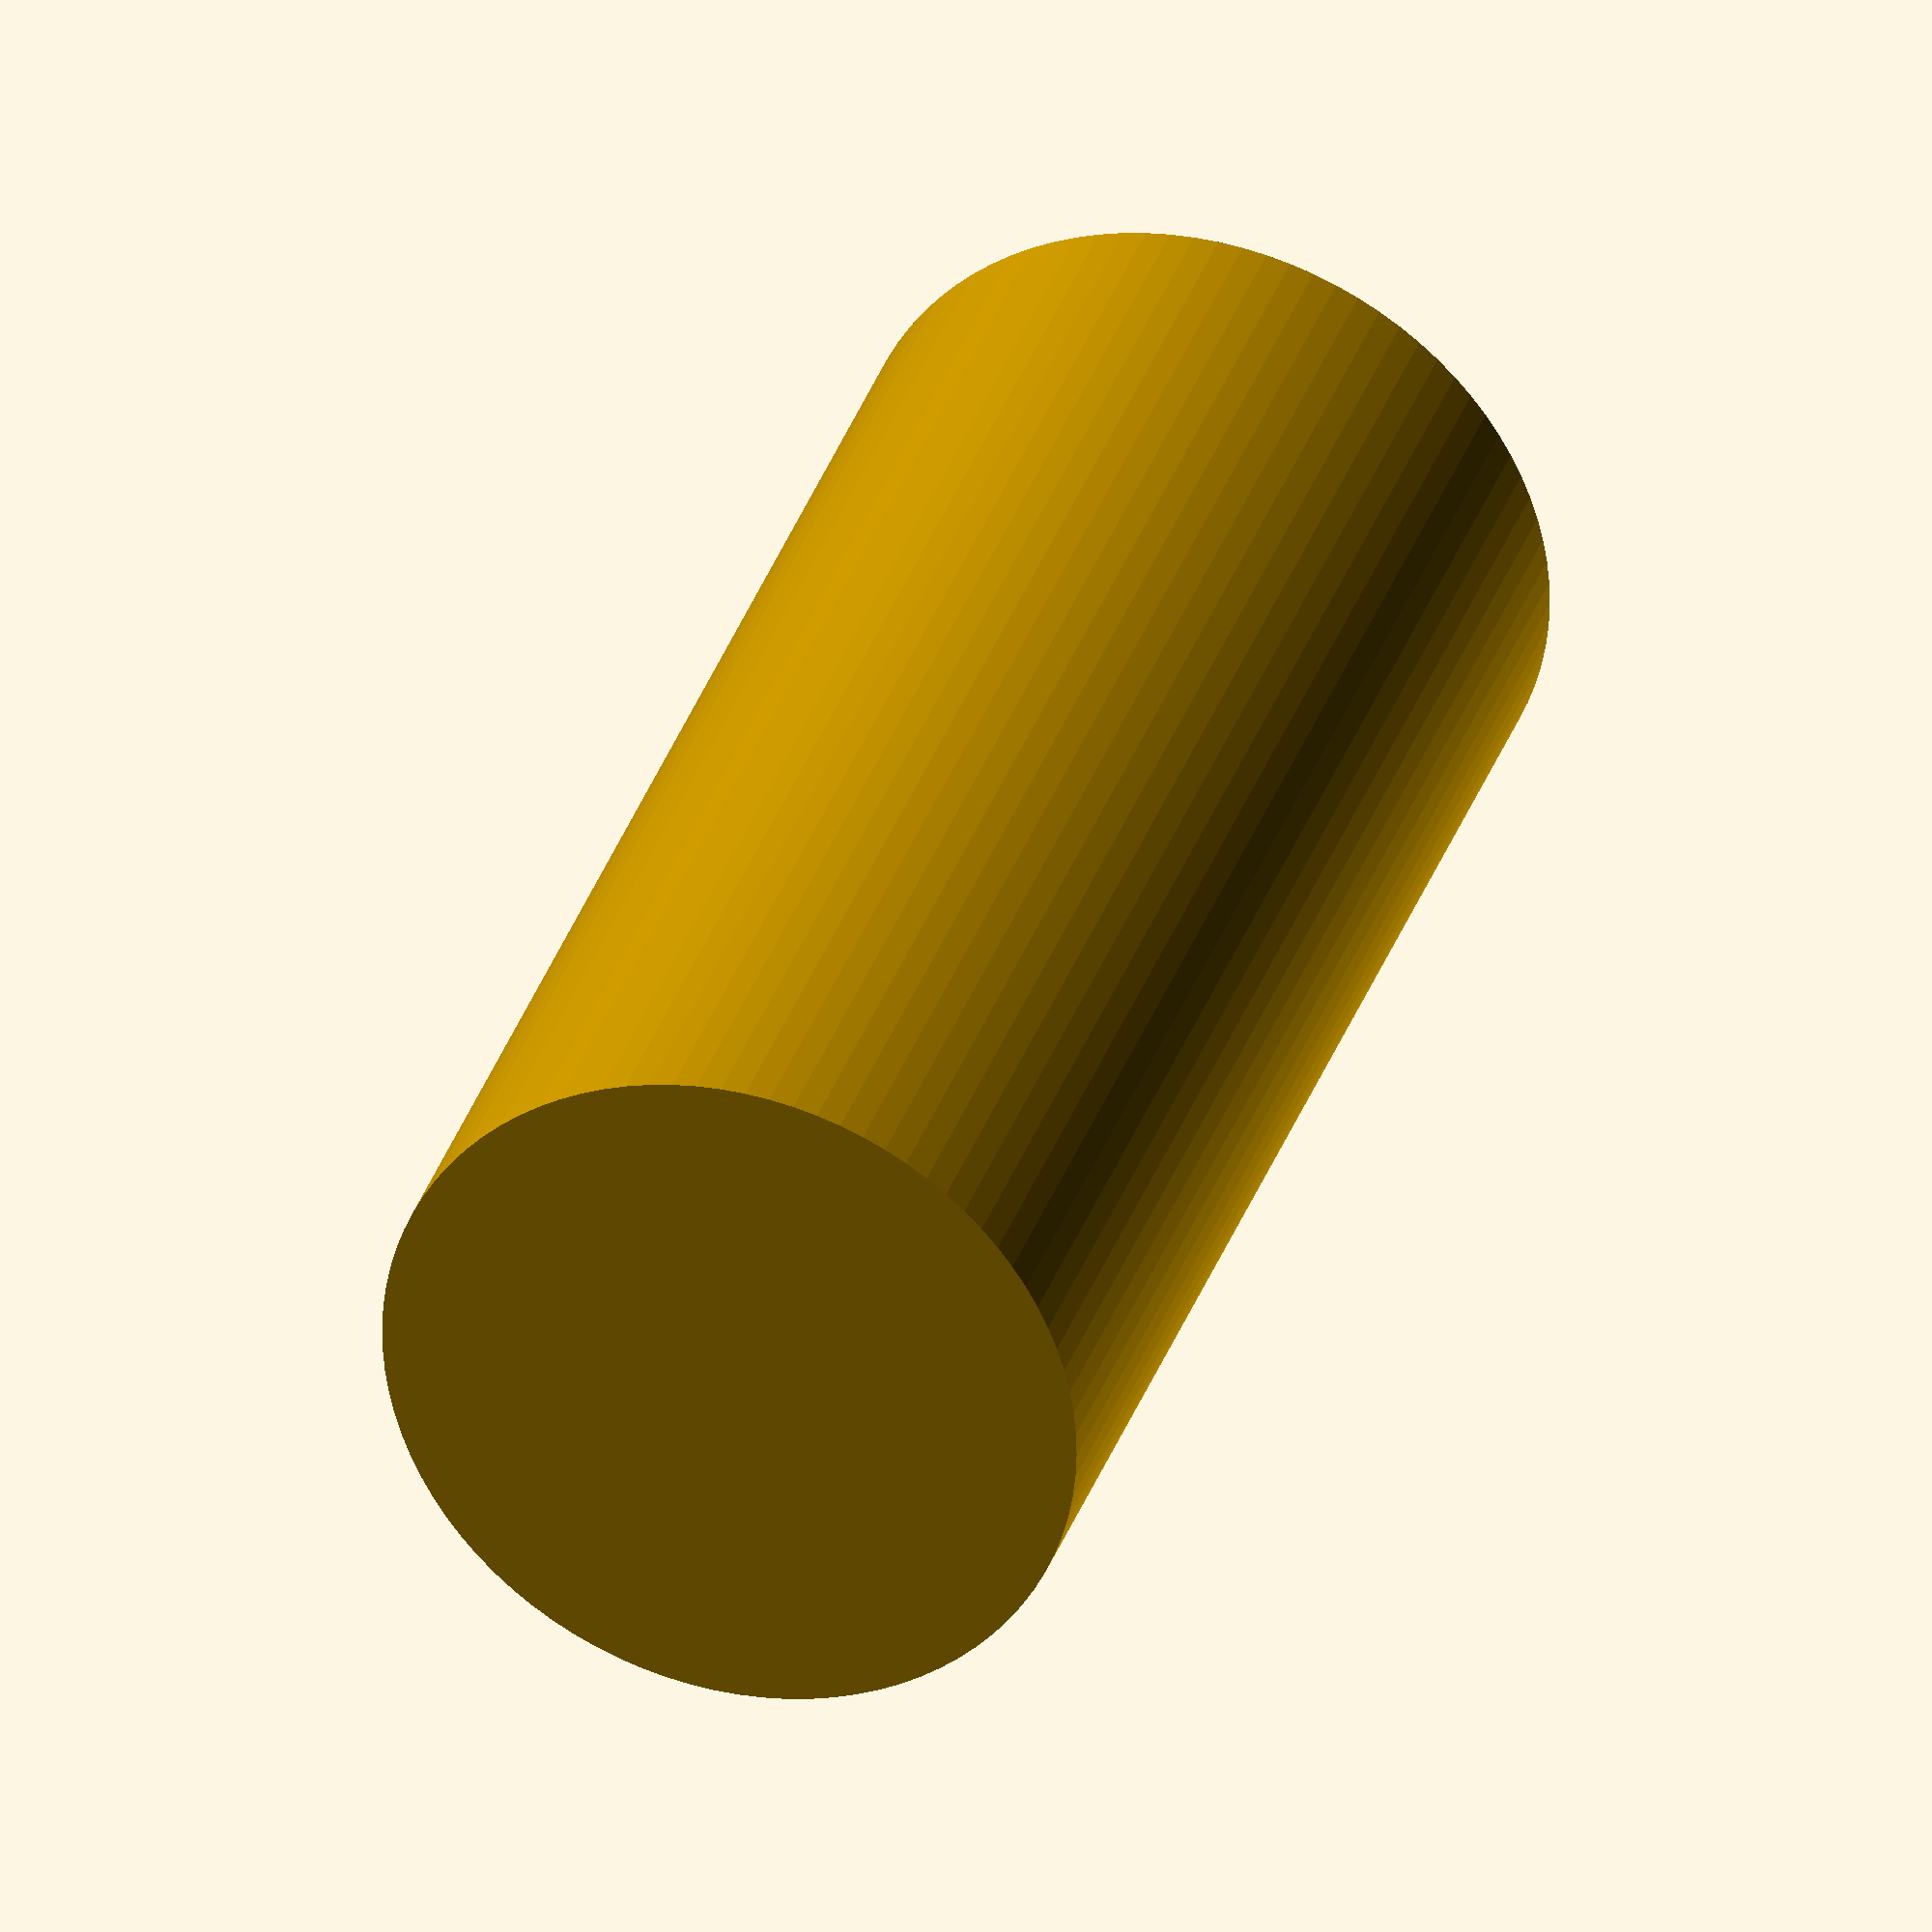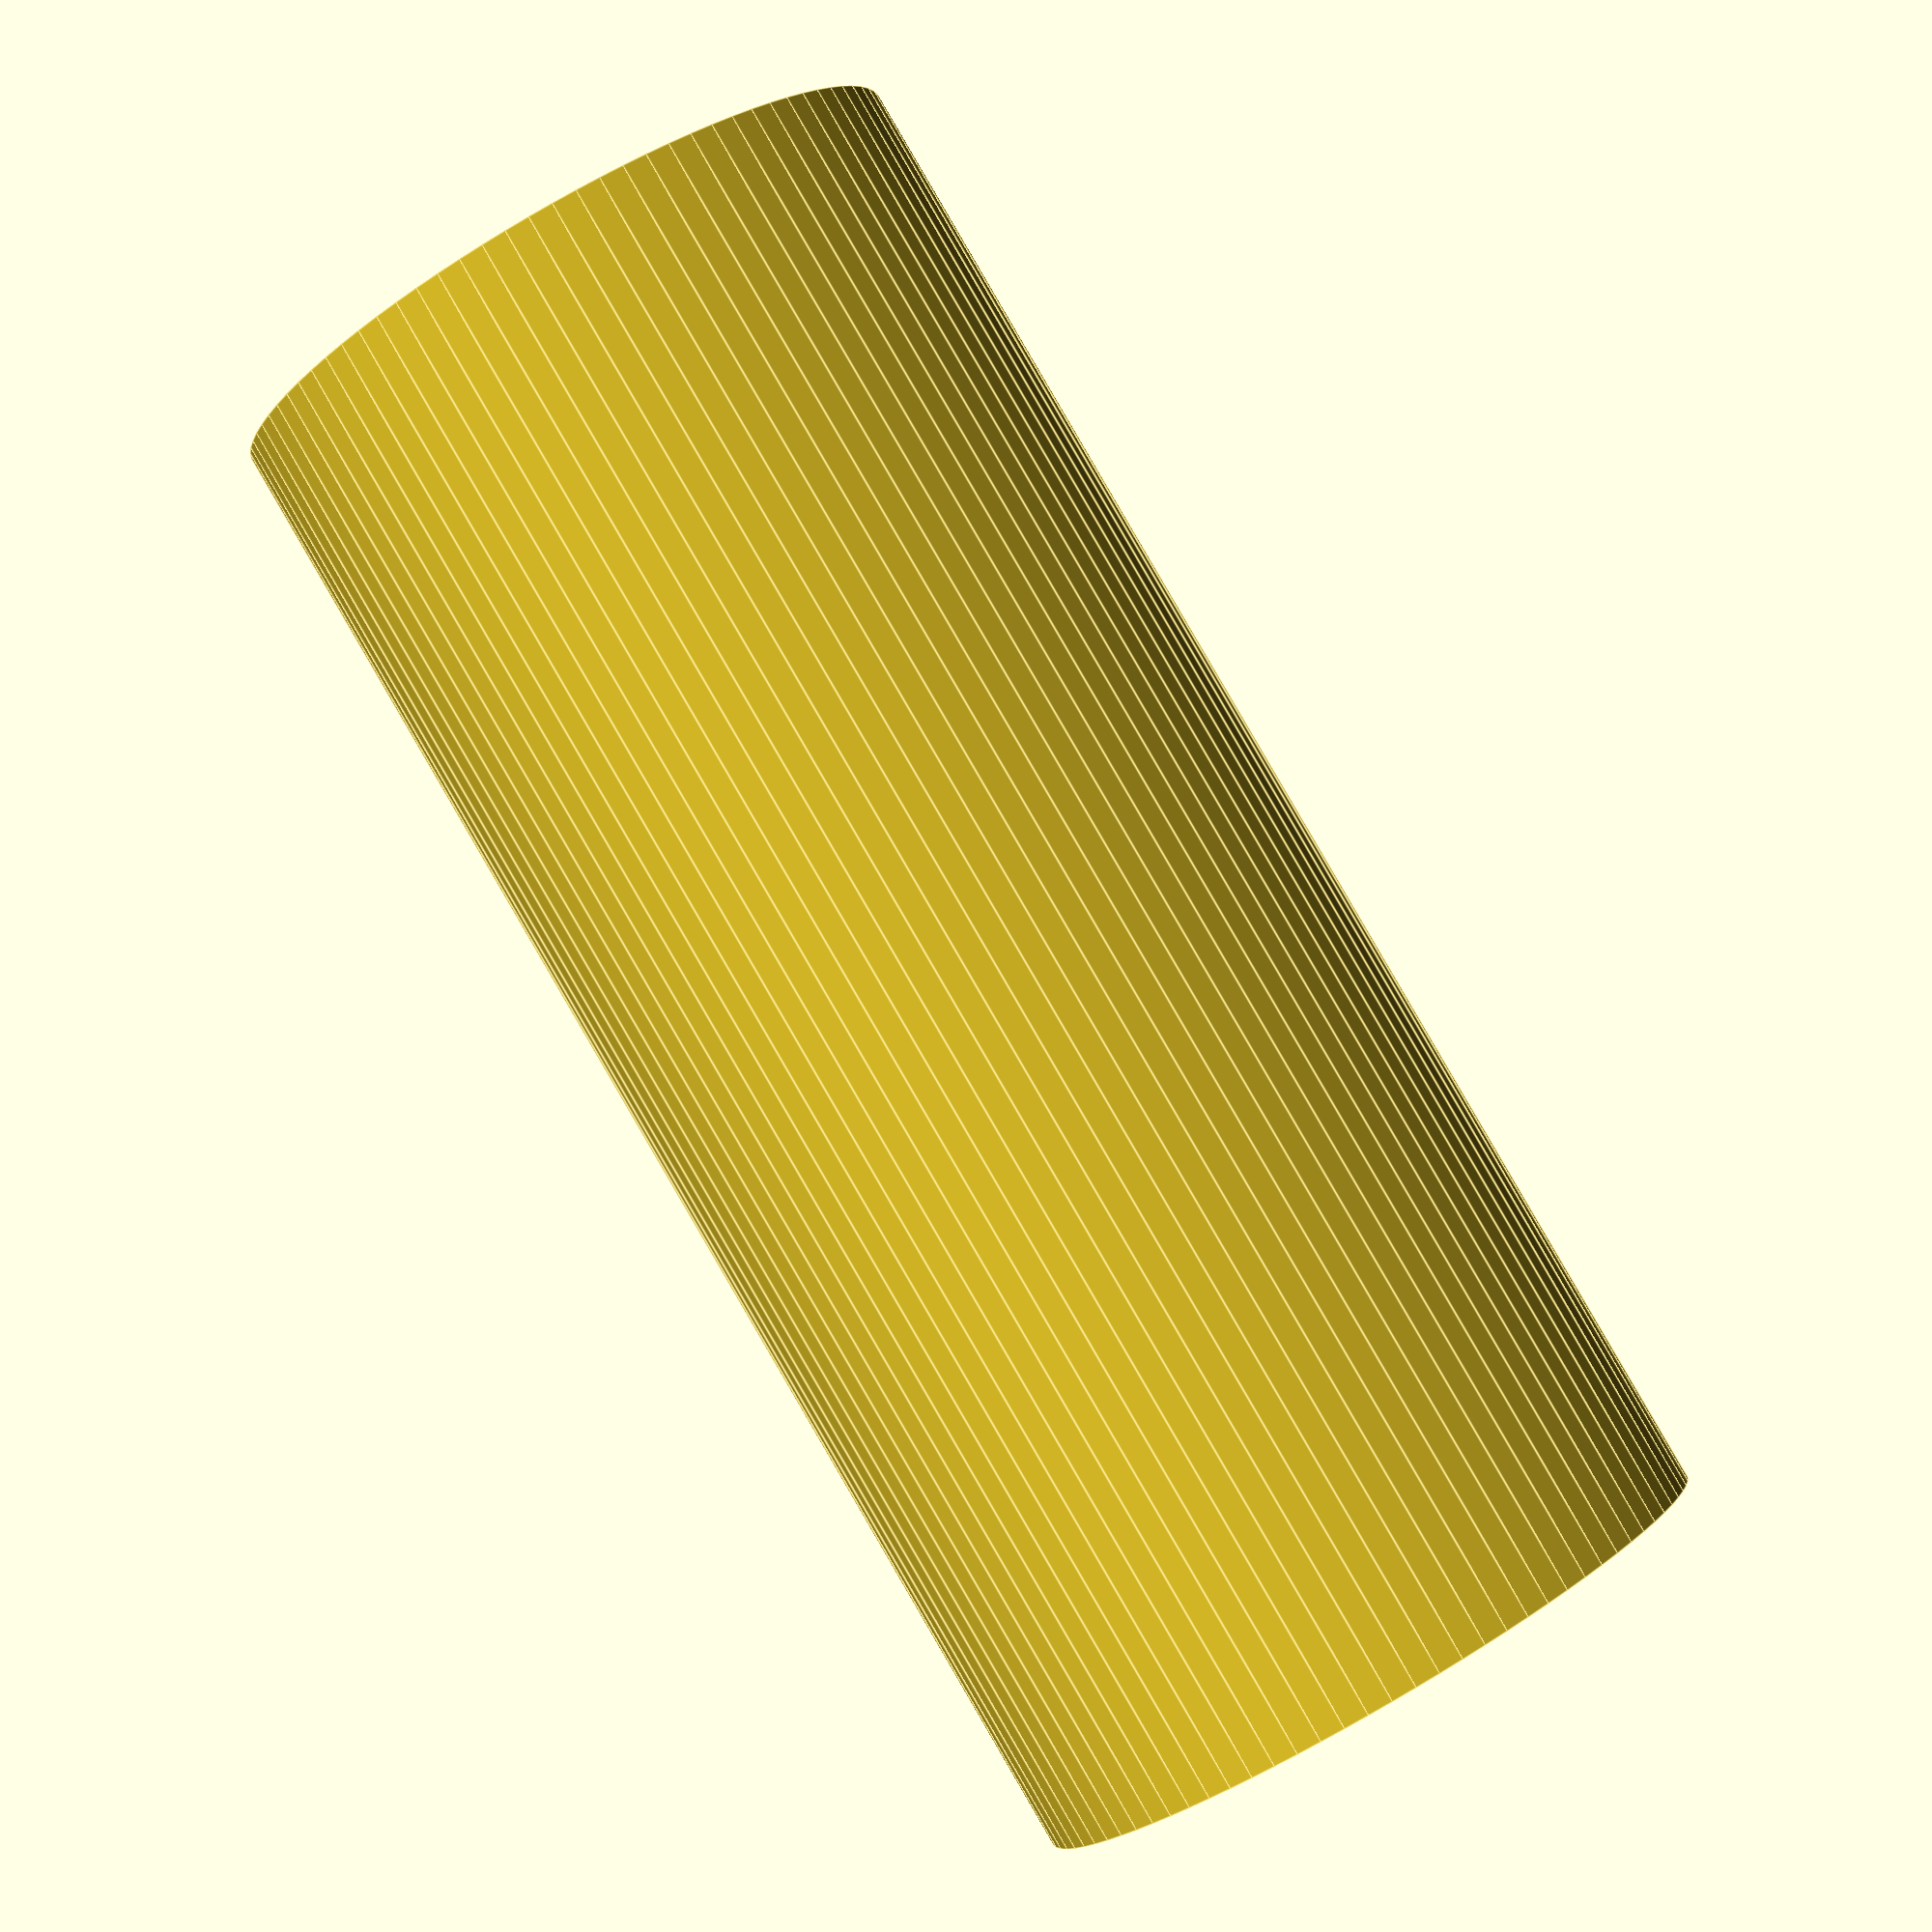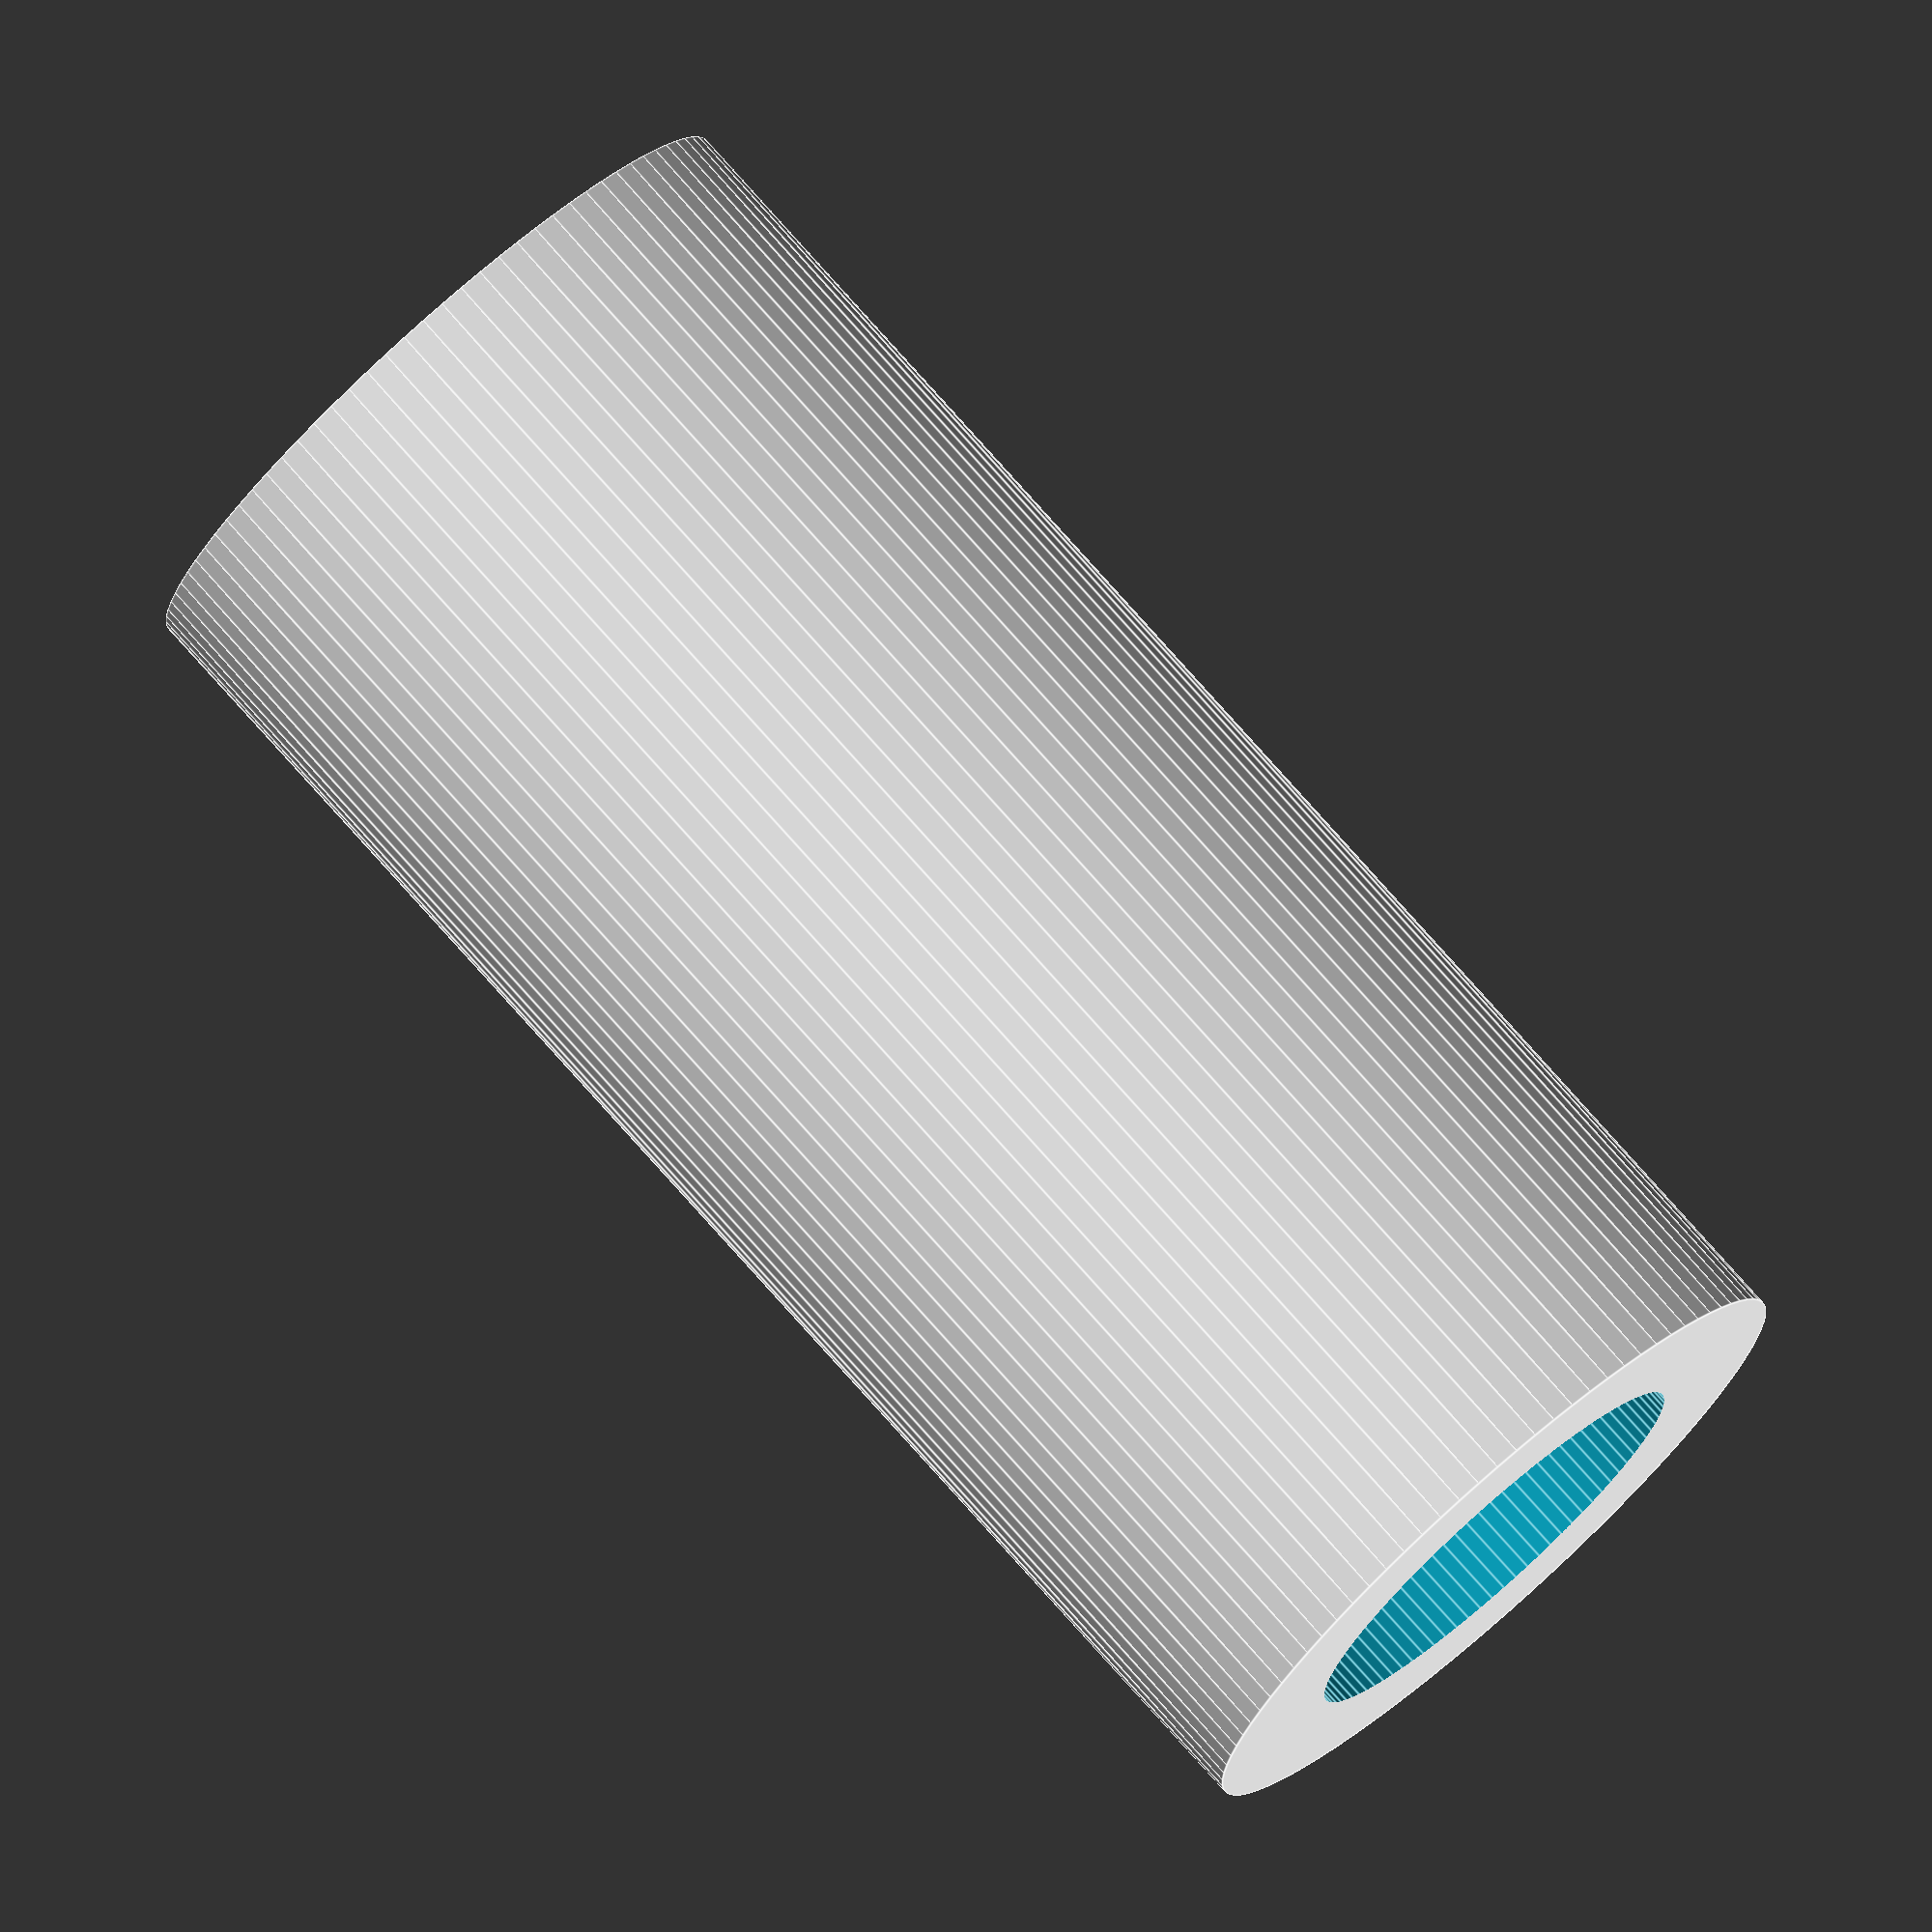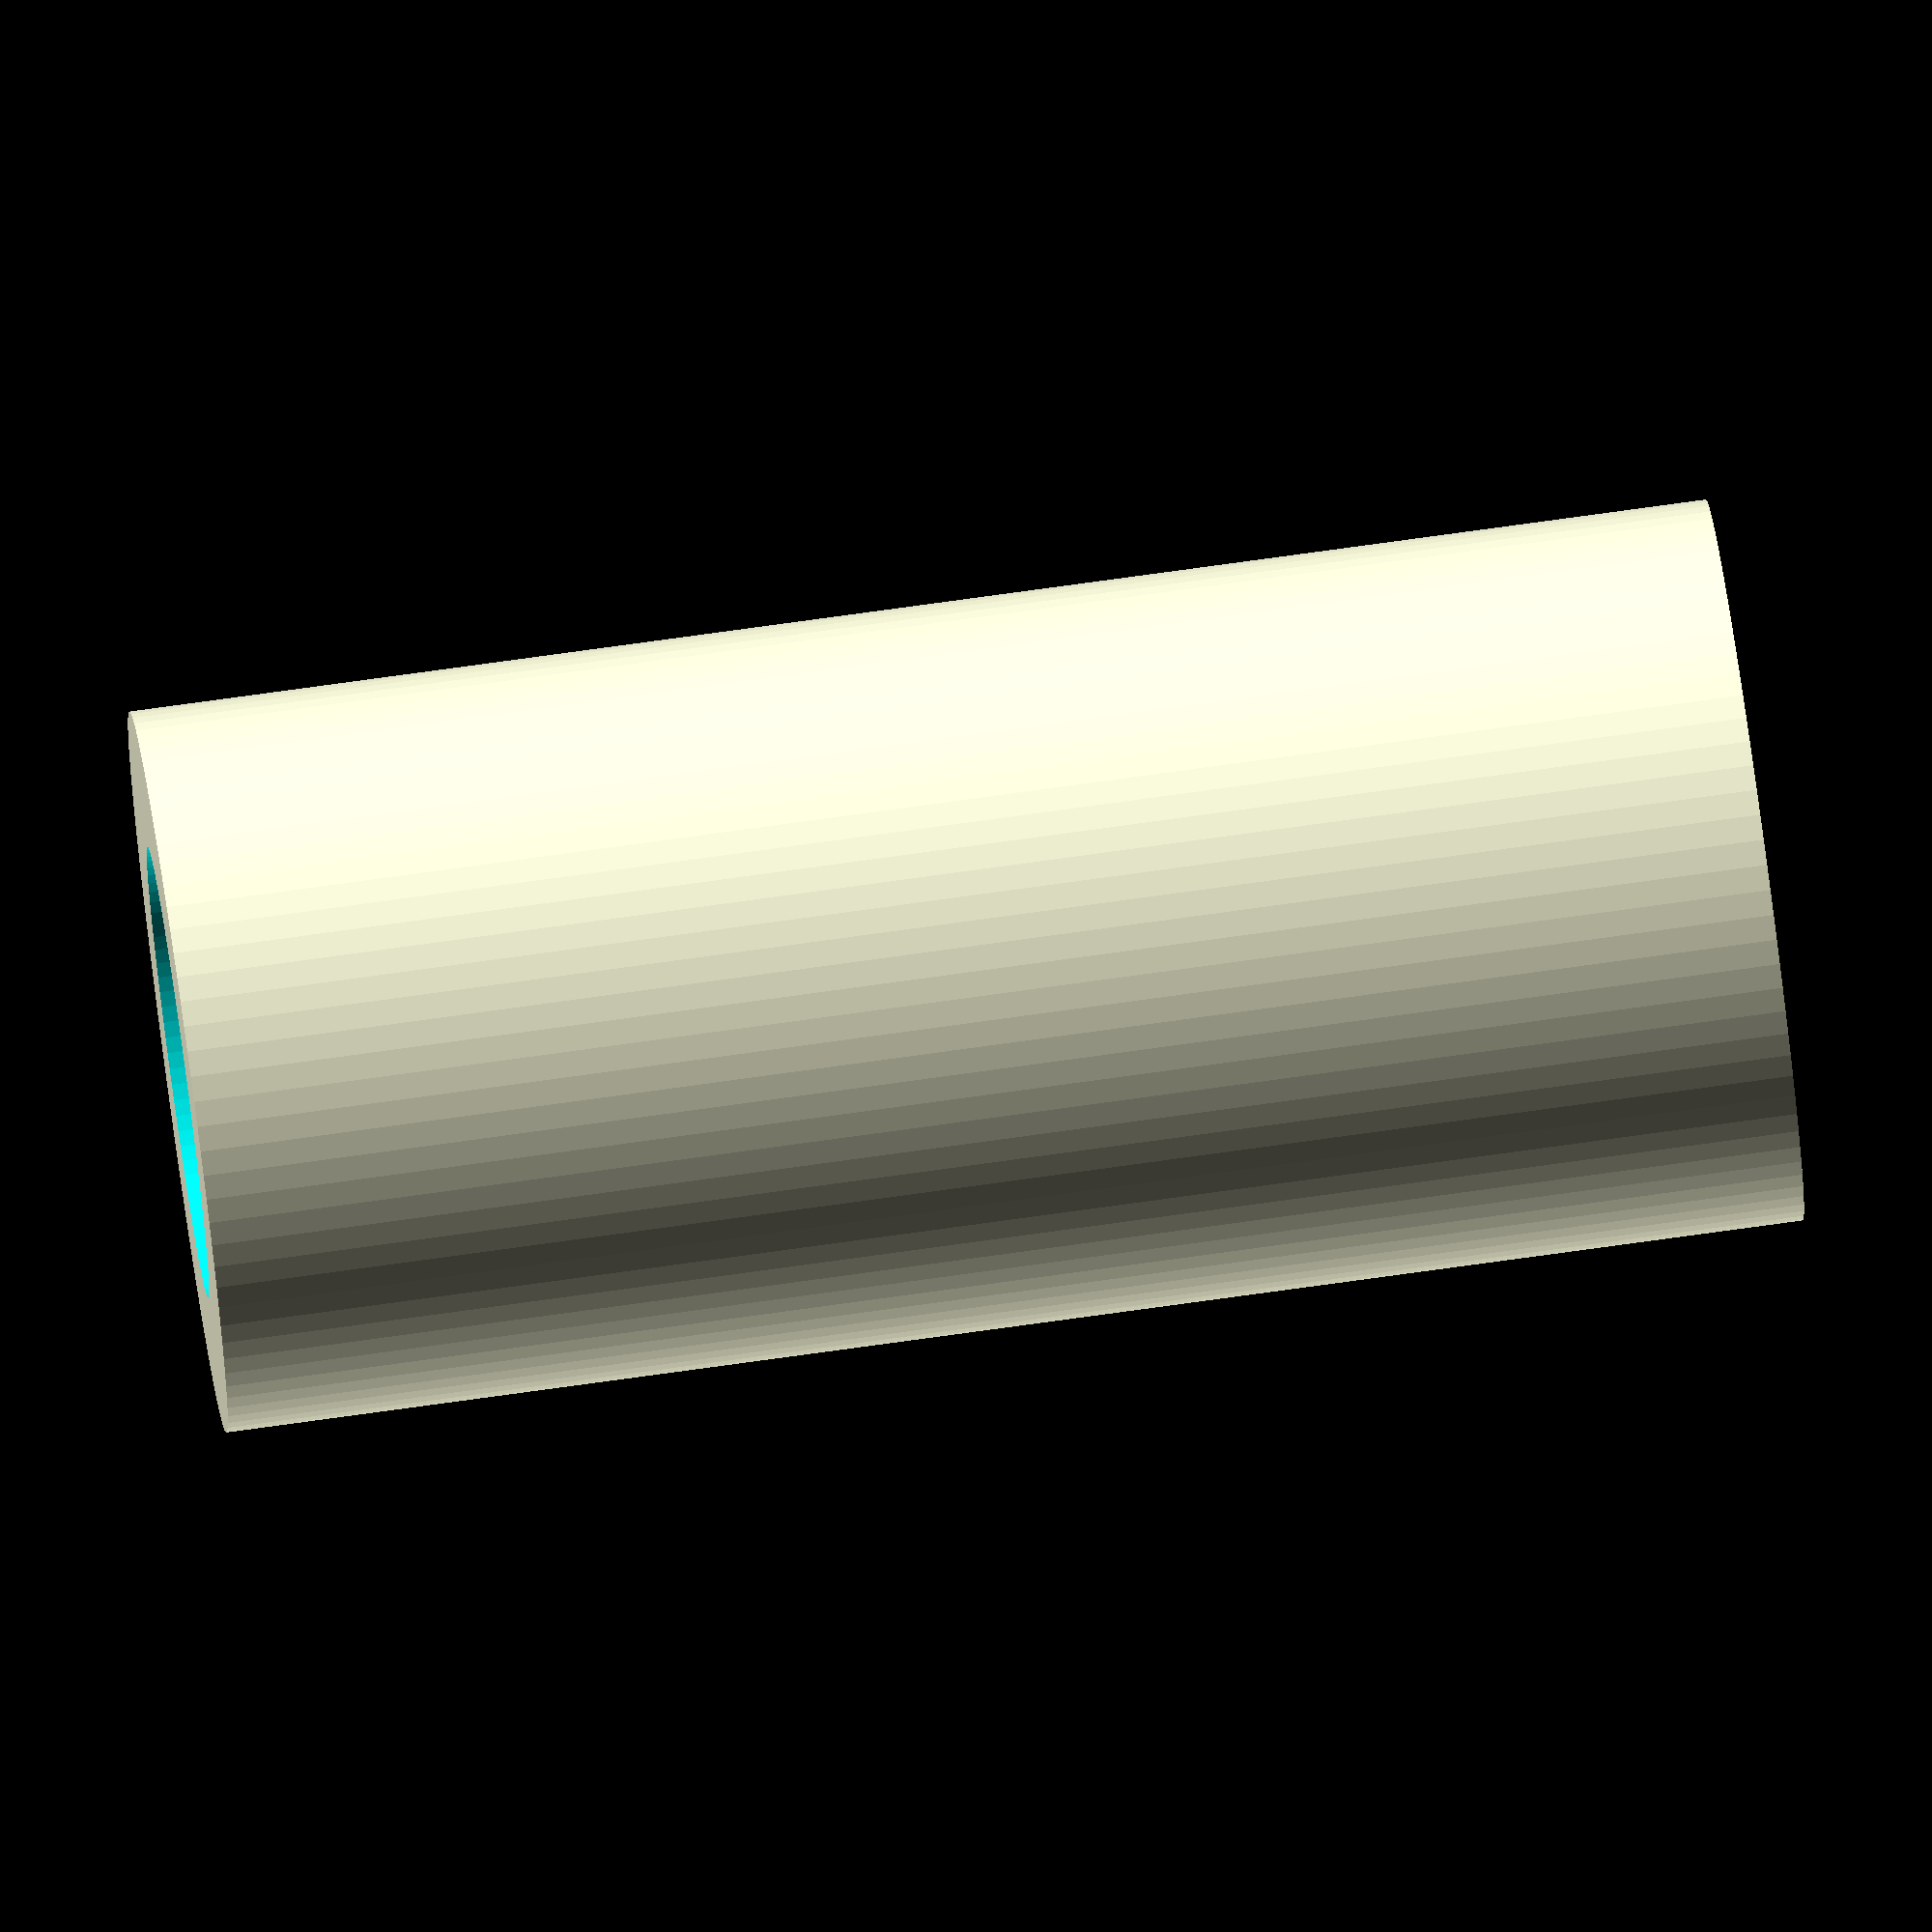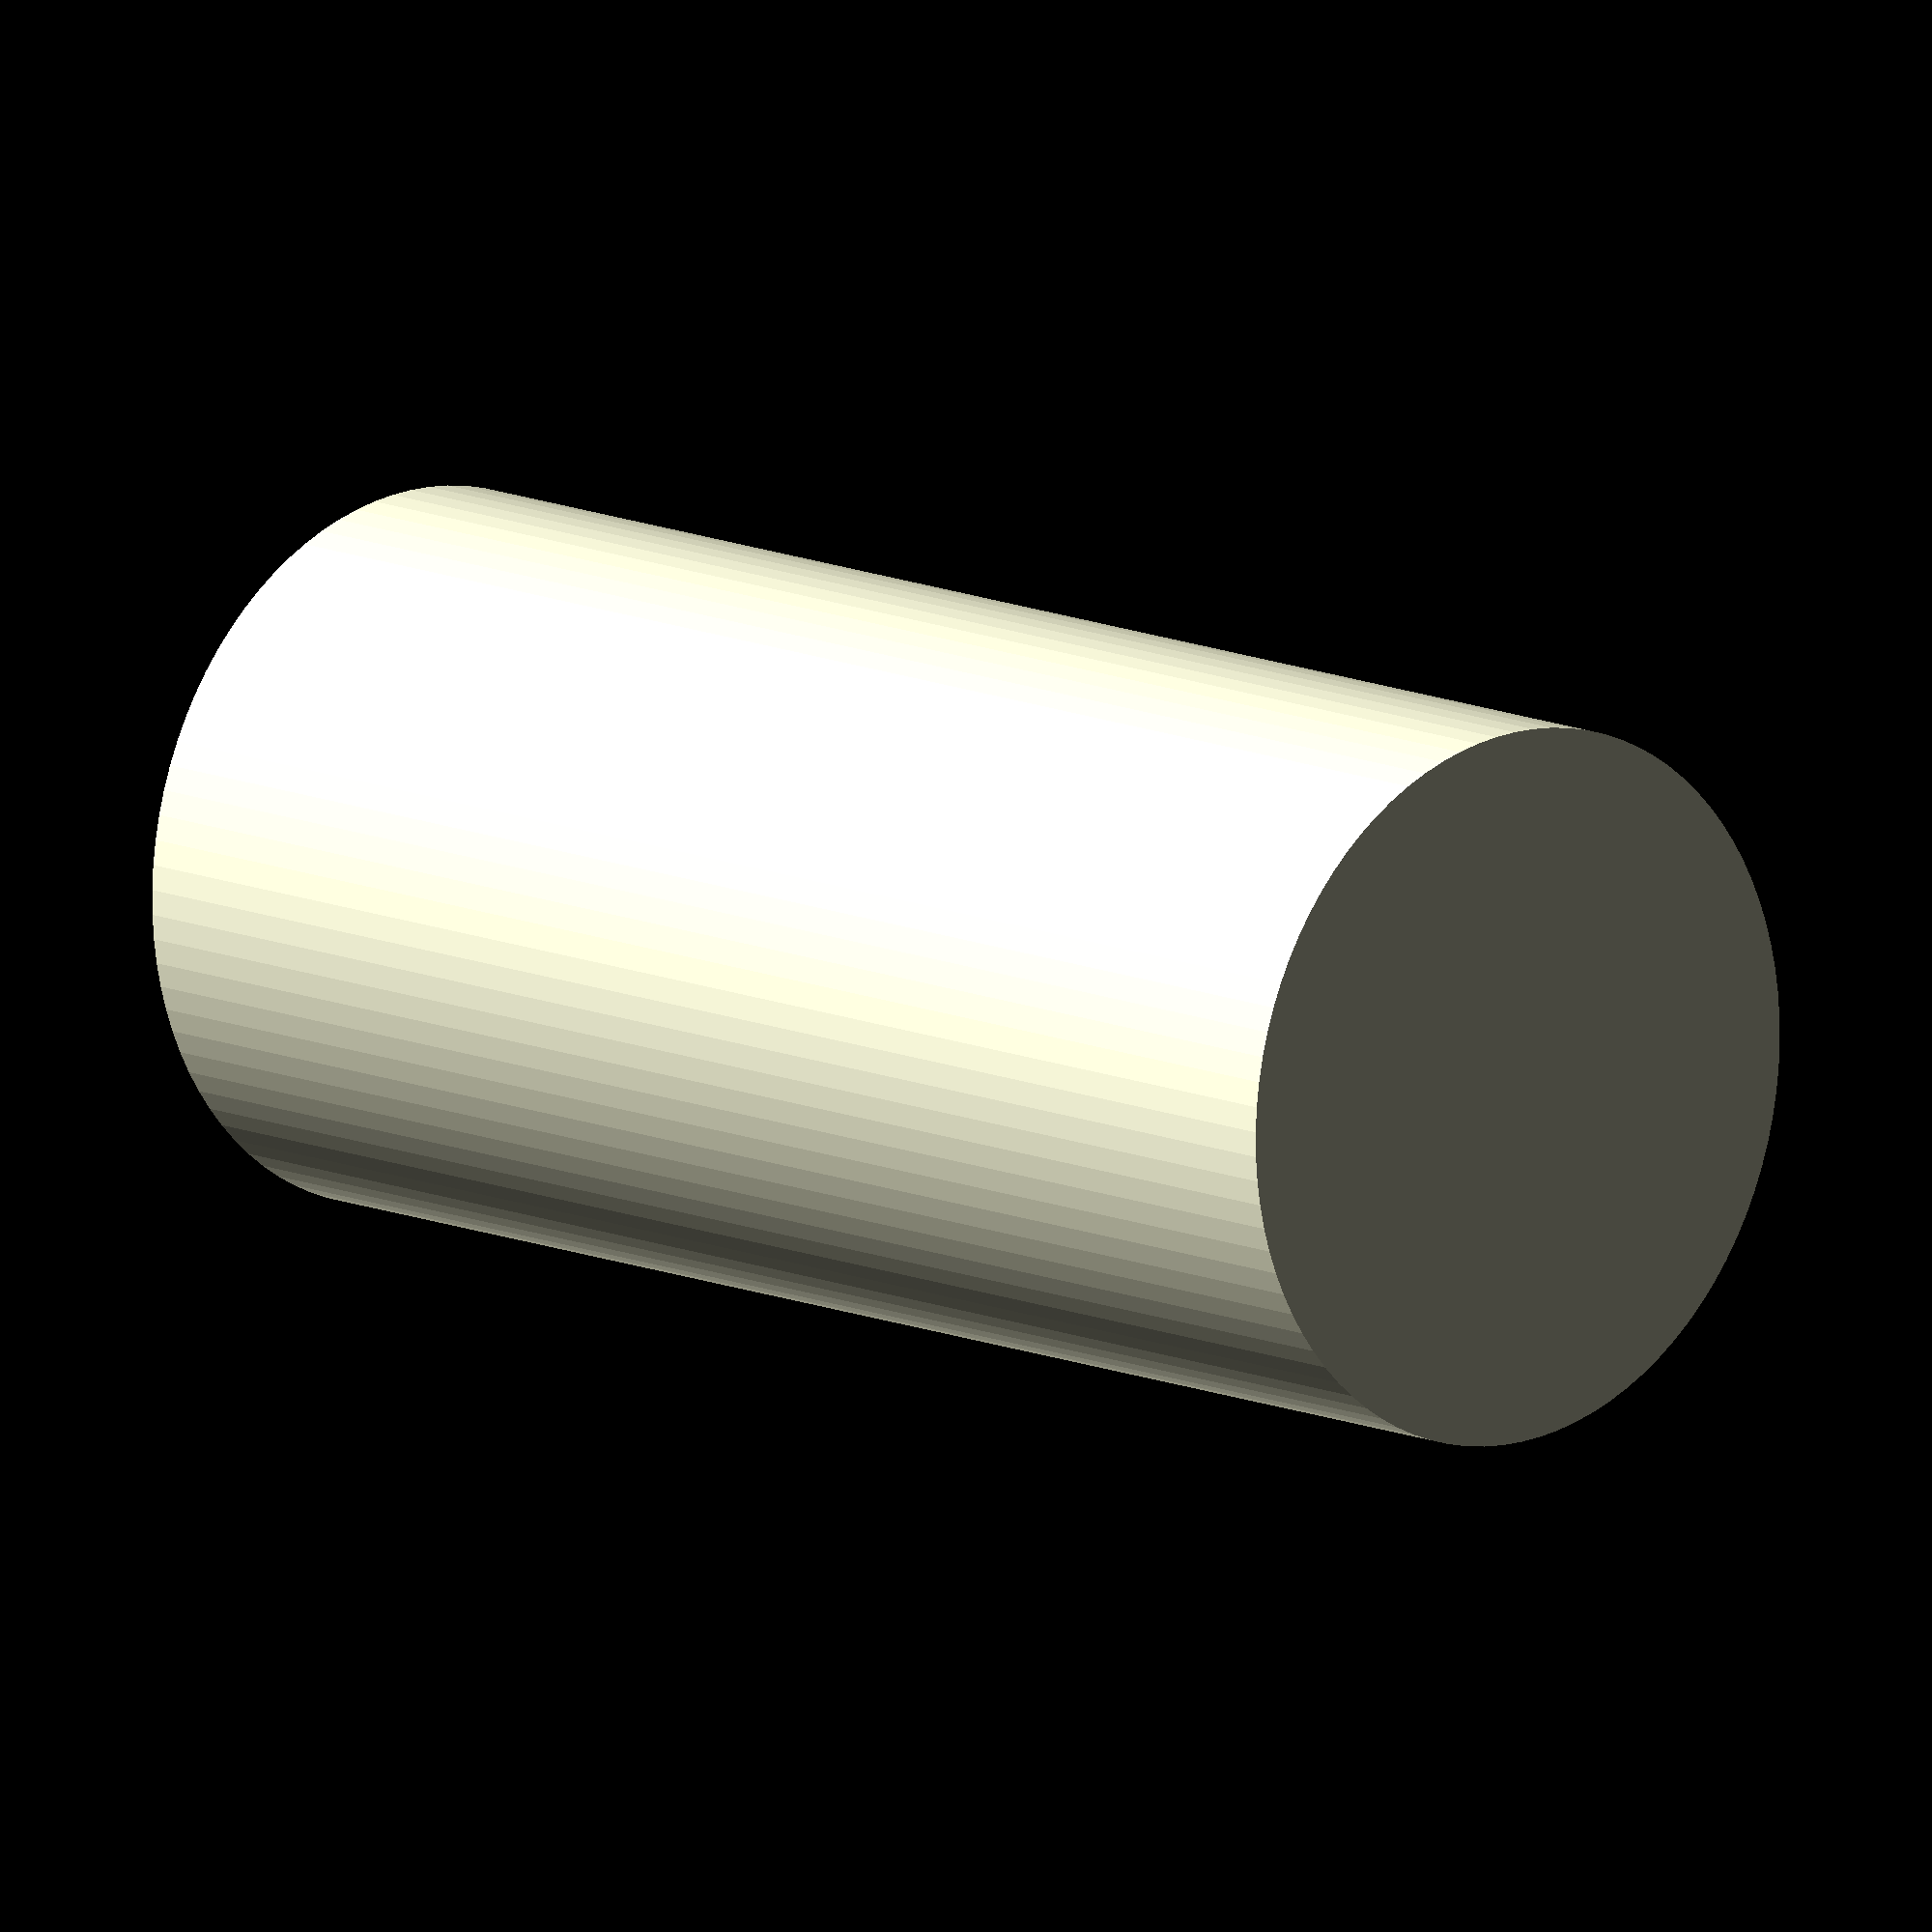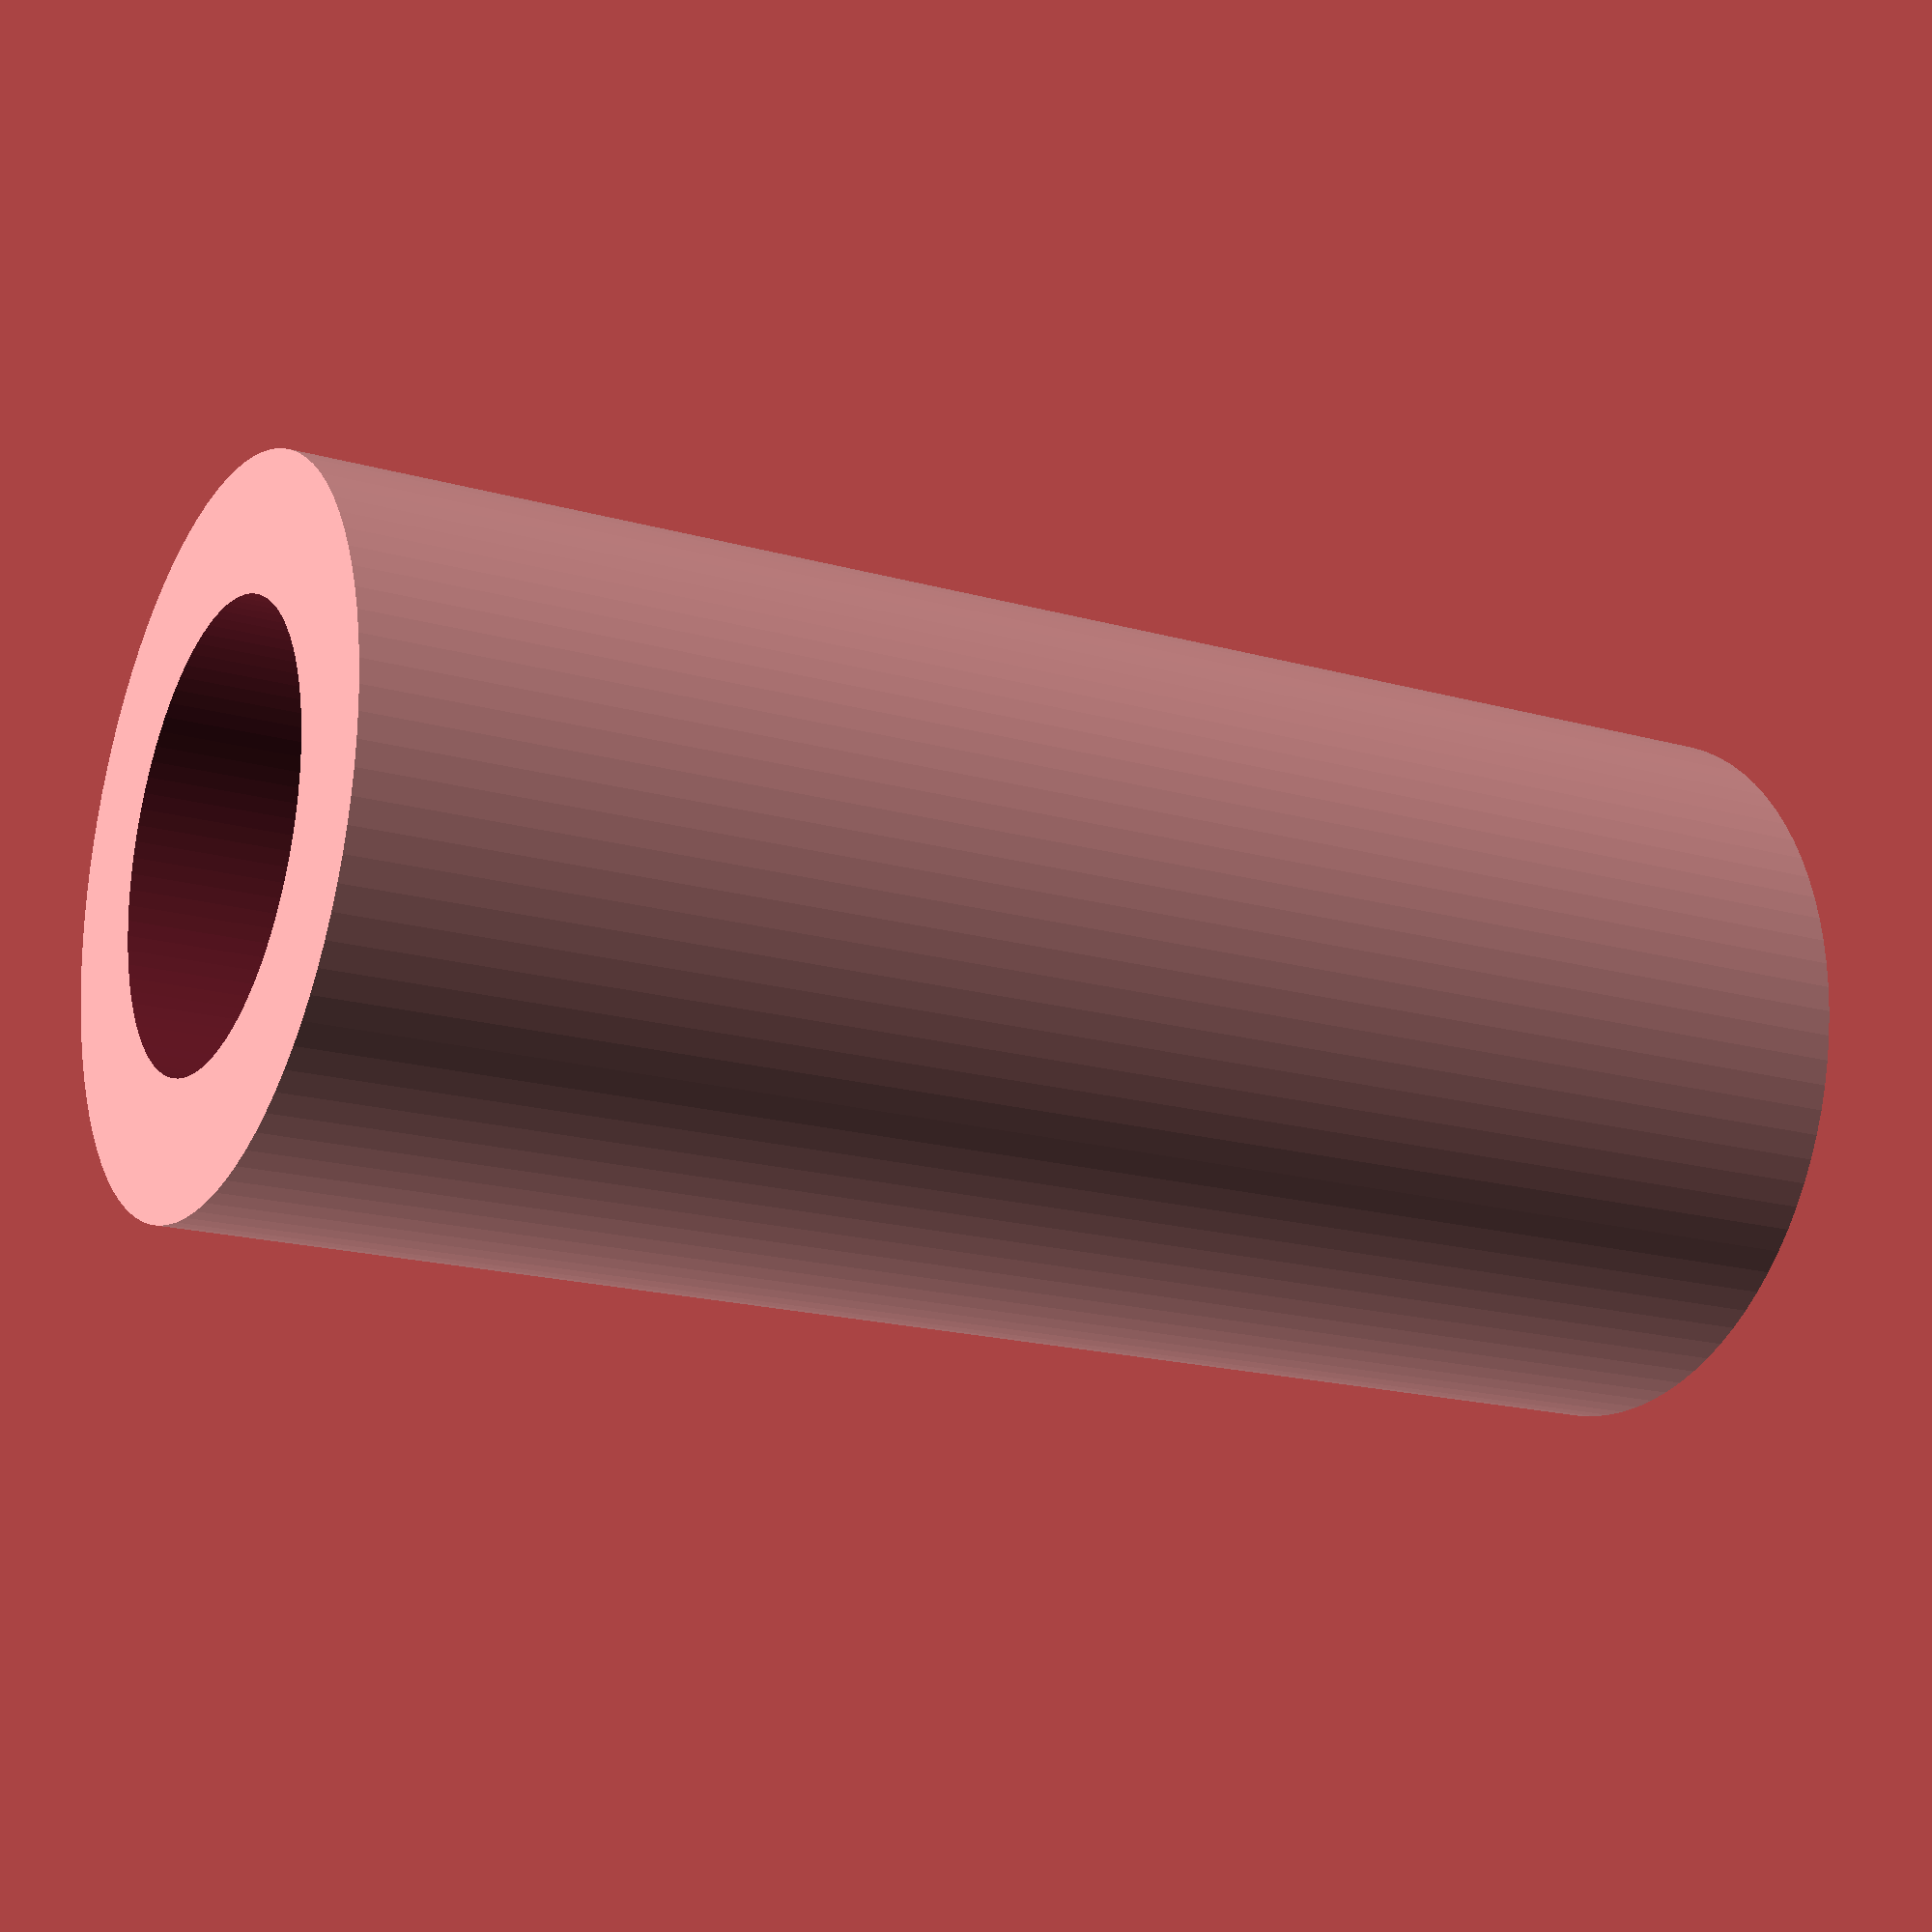
<openscad>
$fa=4; // default minimum facet angle is now 0.5
$fs=0.05; // default minimum facet size is now 0.05 mm

difference() {
  cylinder(h = 17.5, r = 4);
  translate([0, 0, 10]) cylinder(h = 15, r = 2.5);
}
</openscad>
<views>
elev=325.9 azim=299.4 roll=197.3 proj=o view=wireframe
elev=92.4 azim=128.6 roll=210.2 proj=p view=edges
elev=282.3 azim=198.8 roll=318.4 proj=o view=edges
elev=104.2 azim=353.1 roll=97.9 proj=o view=solid
elev=167.8 azim=202.7 roll=43.9 proj=o view=wireframe
elev=198.5 azim=244.3 roll=118.6 proj=p view=wireframe
</views>
